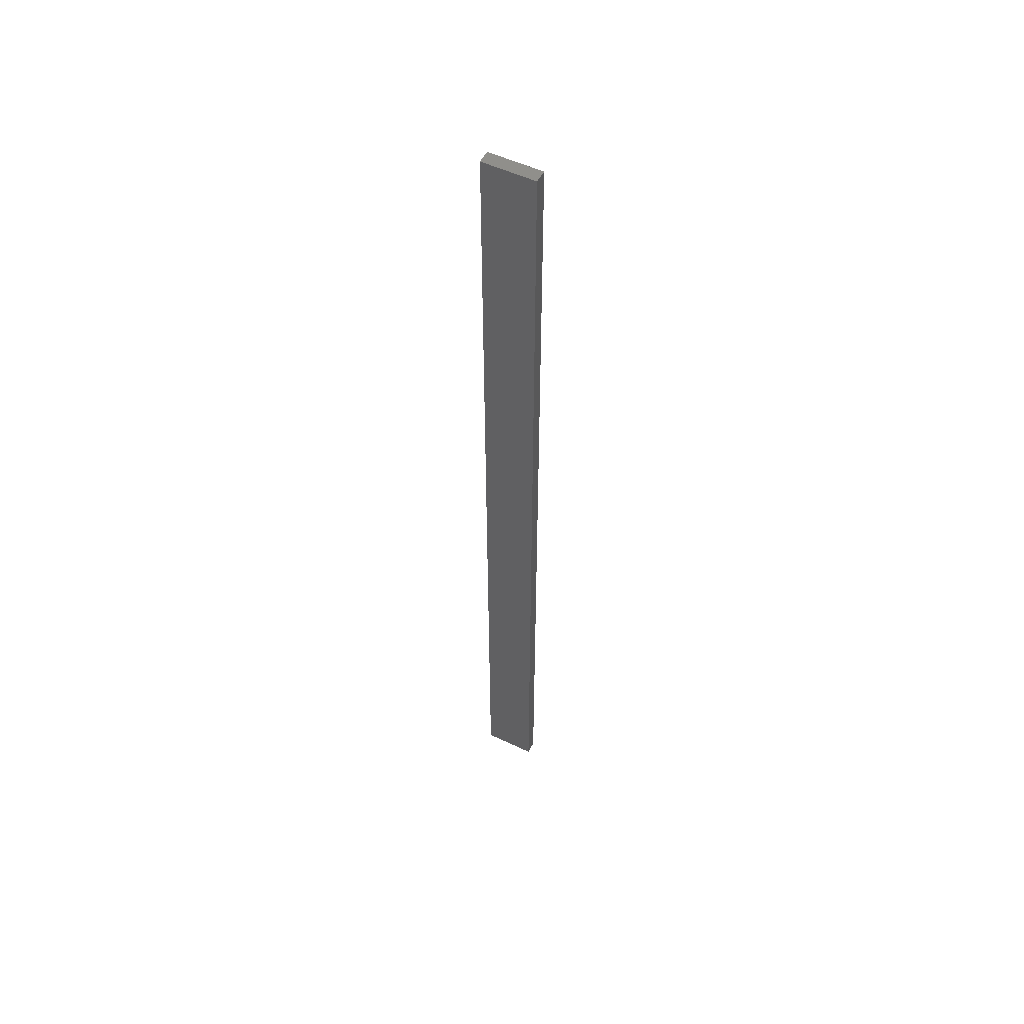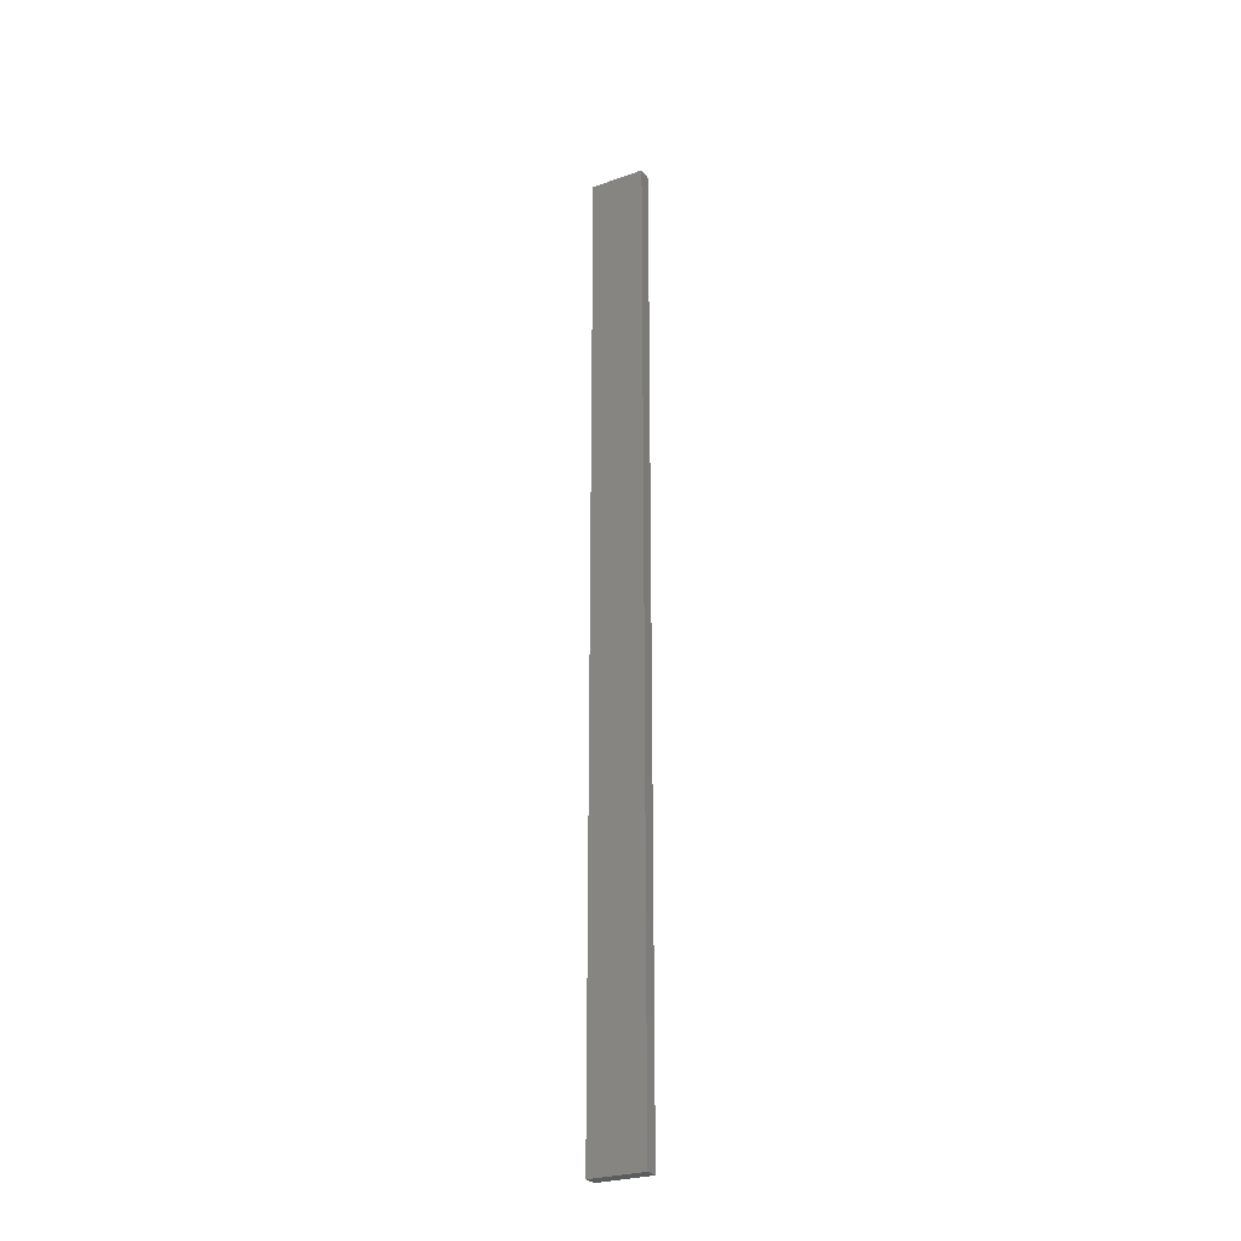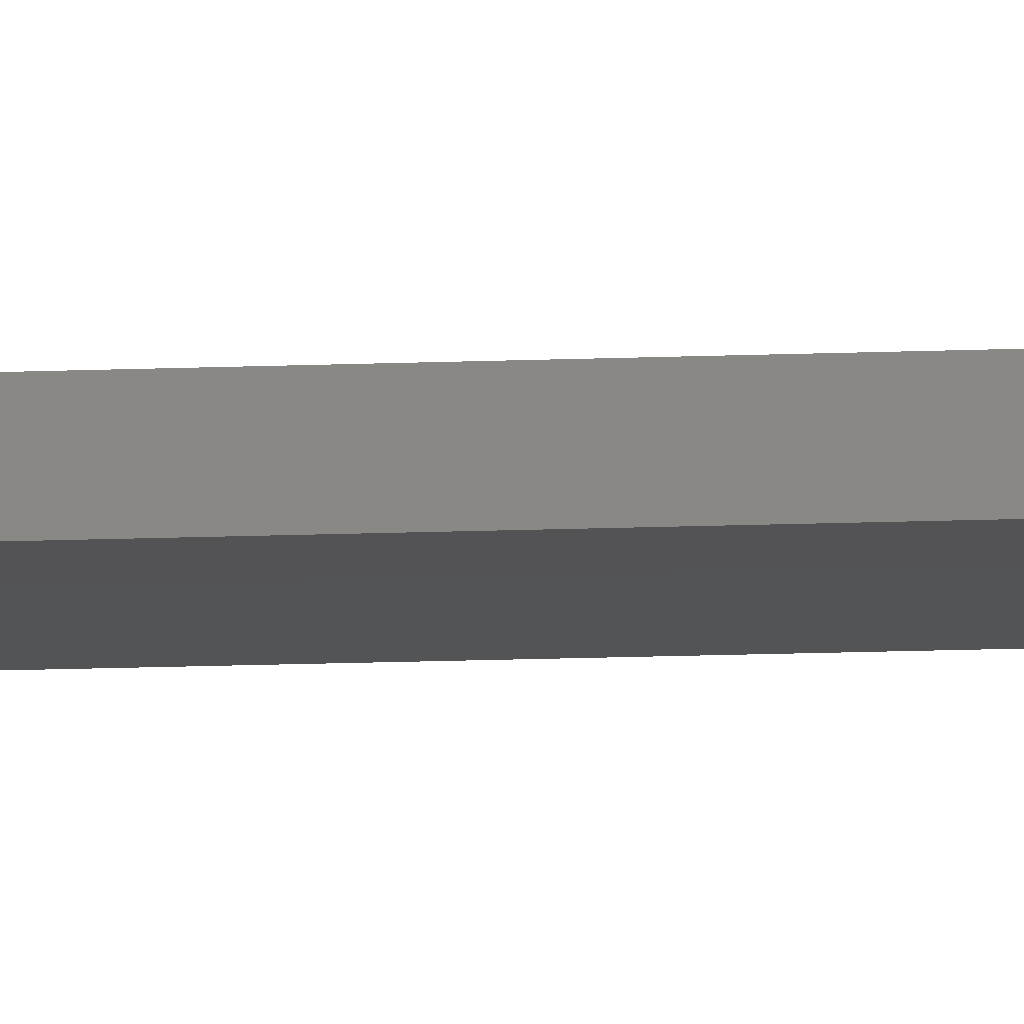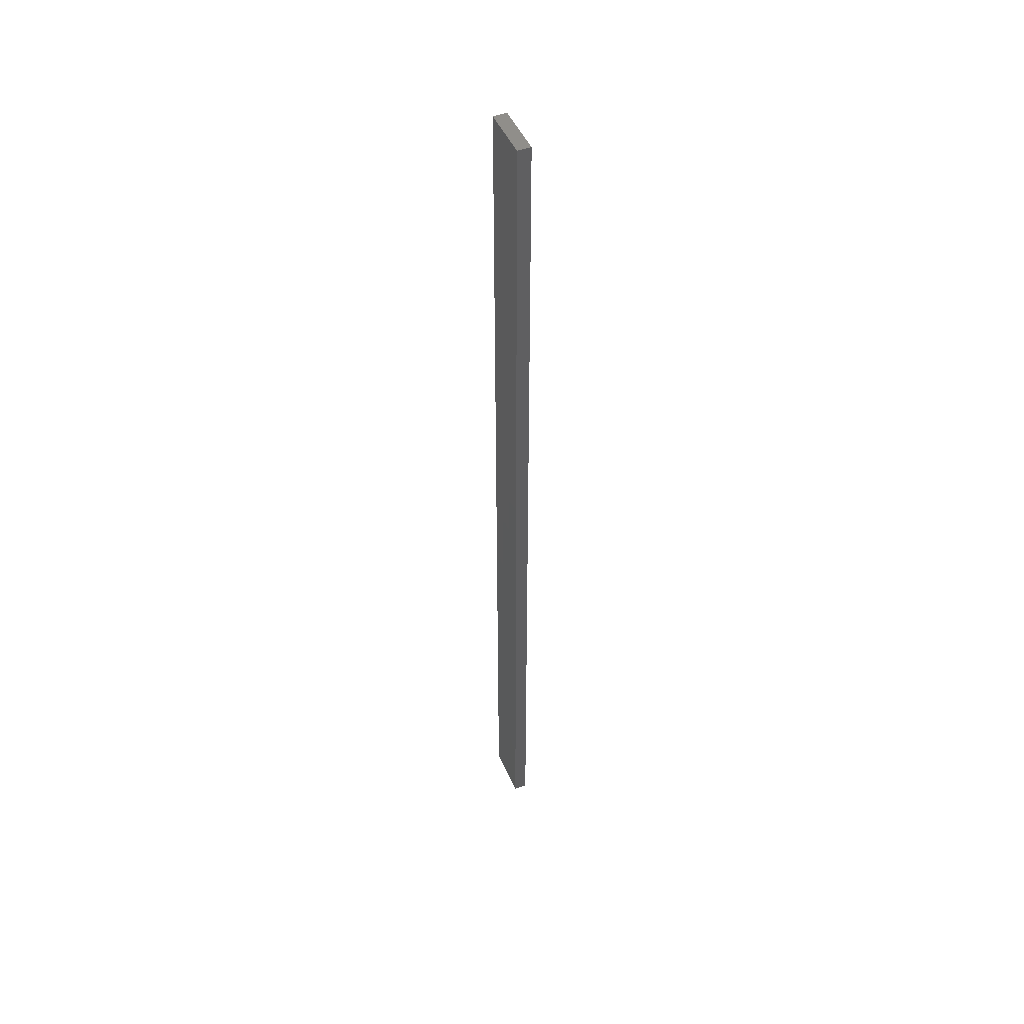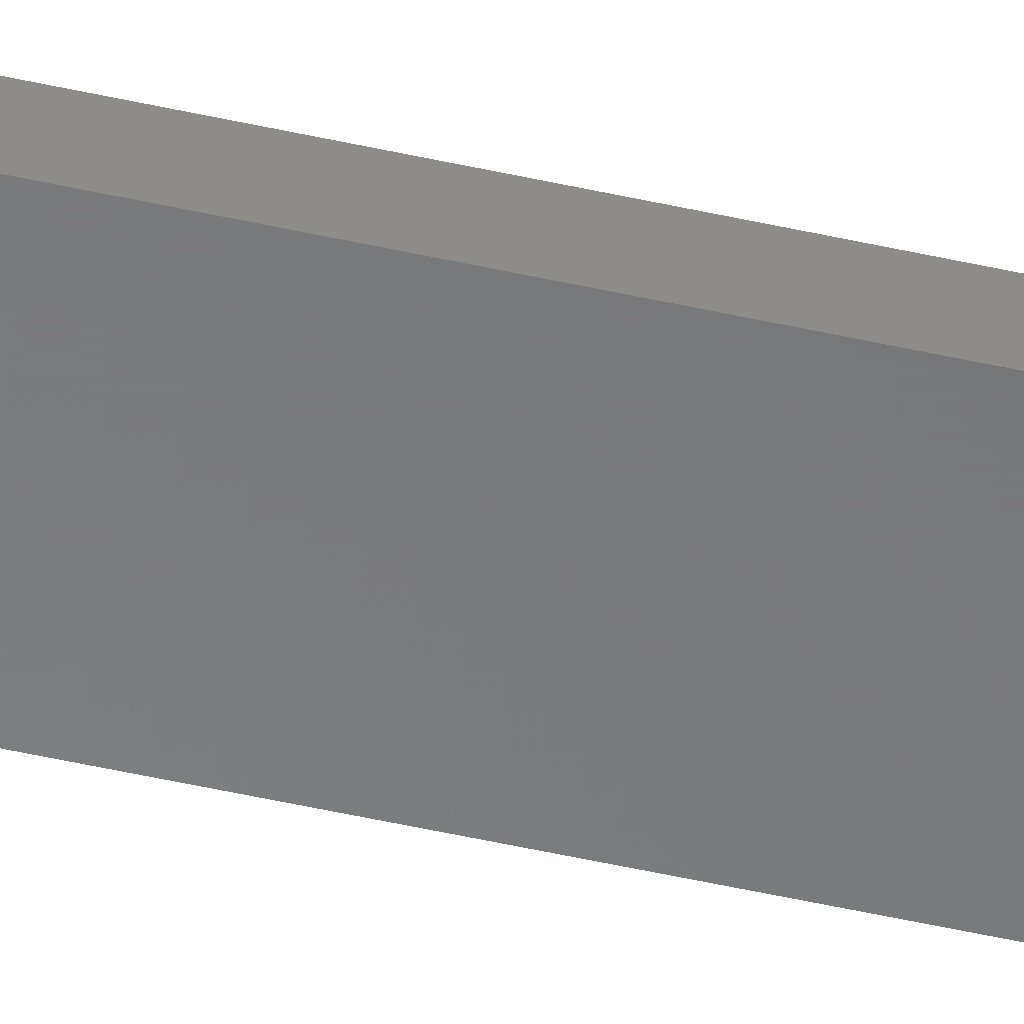
<metadata>
{"format":"stl","ext":"stl","renderer":"f3d","projection":"perspective","resolution":1024,"background":"white","views":[{"elev":53.1,"azim":-152.9,"up":"+Z"},{"elev":-27.6,"azim":-151.6,"up":"+Z"},{"elev":-11.0,"azim":96.6,"up":"+Y"},{"elev":47.6,"azim":67.2,"up":"+Z"},{"elev":-54.7,"azim":76.8,"up":"+Y"}]}
</metadata>
<code>
# stl→obj: 16 verts, 28 faces
v -0.4446 4.351 -352.9
v -0.3779 4.351 -352.9
v -0.3779 4.351 -356.5
v -0.4446 4.351 -356.5
v -0.5112 4.351 -352.9
v -0.5112 4.351 -356.5
v -0.5779 4.351 -352.9
v -0.5779 4.351 -356.5
v -0.5778 4.301 -352.9
v -0.5778 4.301 -356.5
v -0.3779 4.301 -356.5
v -0.4445 4.301 -352.9
v -0.4445 4.301 -356.5
v -0.3779 4.301 -352.9
v -0.5112 4.301 -352.9
v -0.5112 4.301 -356.5
f 1 2 3
f 1 3 4
f 5 4 6
f 5 1 4
f 7 6 8
f 7 5 6
f 9 7 8
f 9 8 10
f 11 12 13
f 14 12 11
f 13 15 16
f 12 15 13
f 16 9 10
f 15 9 16
f 2 14 11
f 2 11 3
f 9 15 7
f 15 5 7
f 12 1 15
f 15 1 5
f 14 2 12
f 12 2 1
f 16 10 8
f 6 16 8
f 4 13 16
f 4 16 6
f 3 11 13
f 3 13 4

</code>
